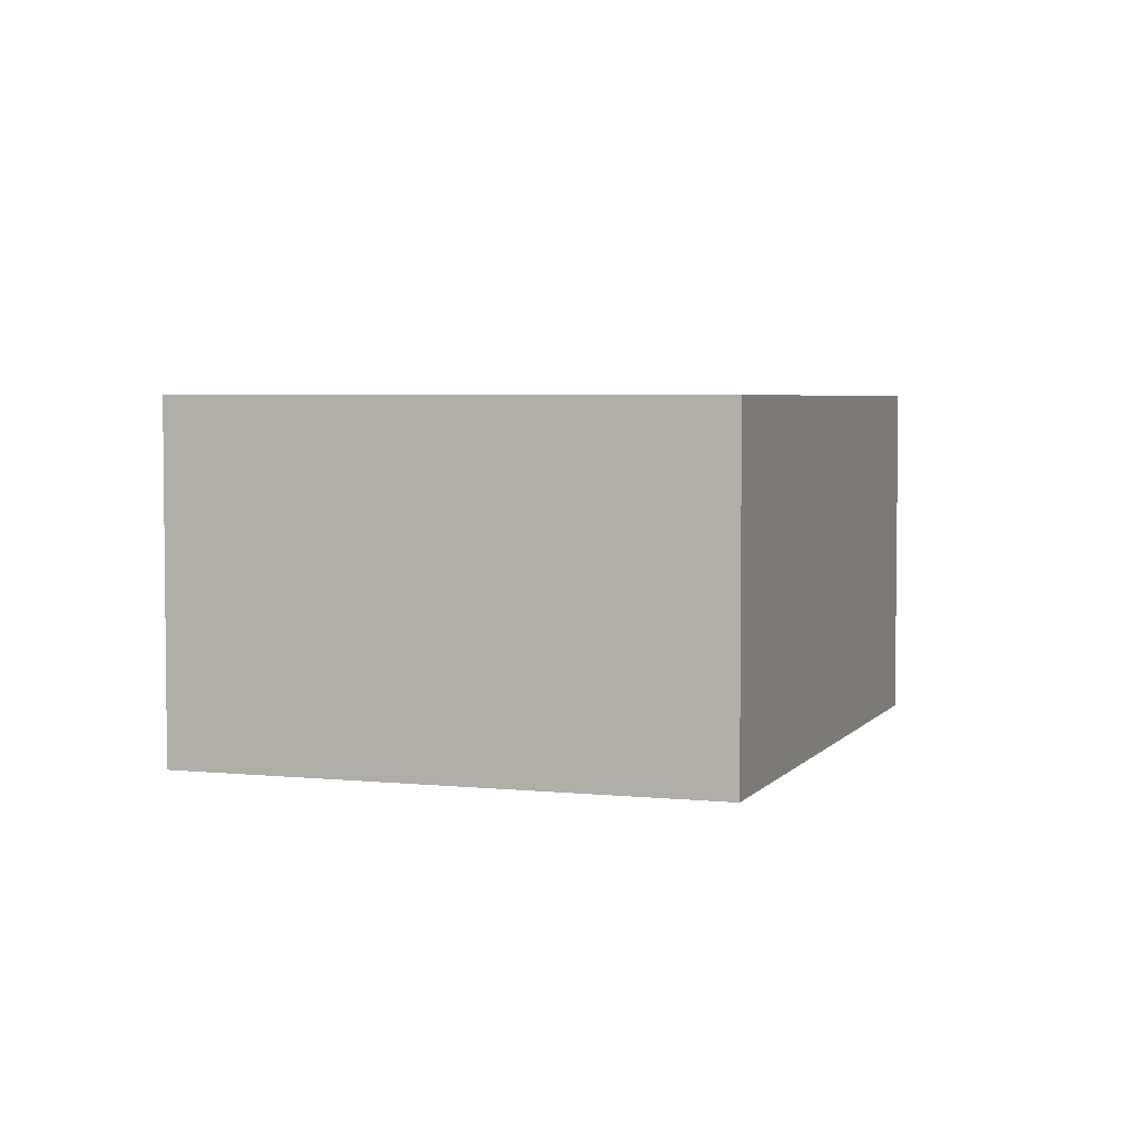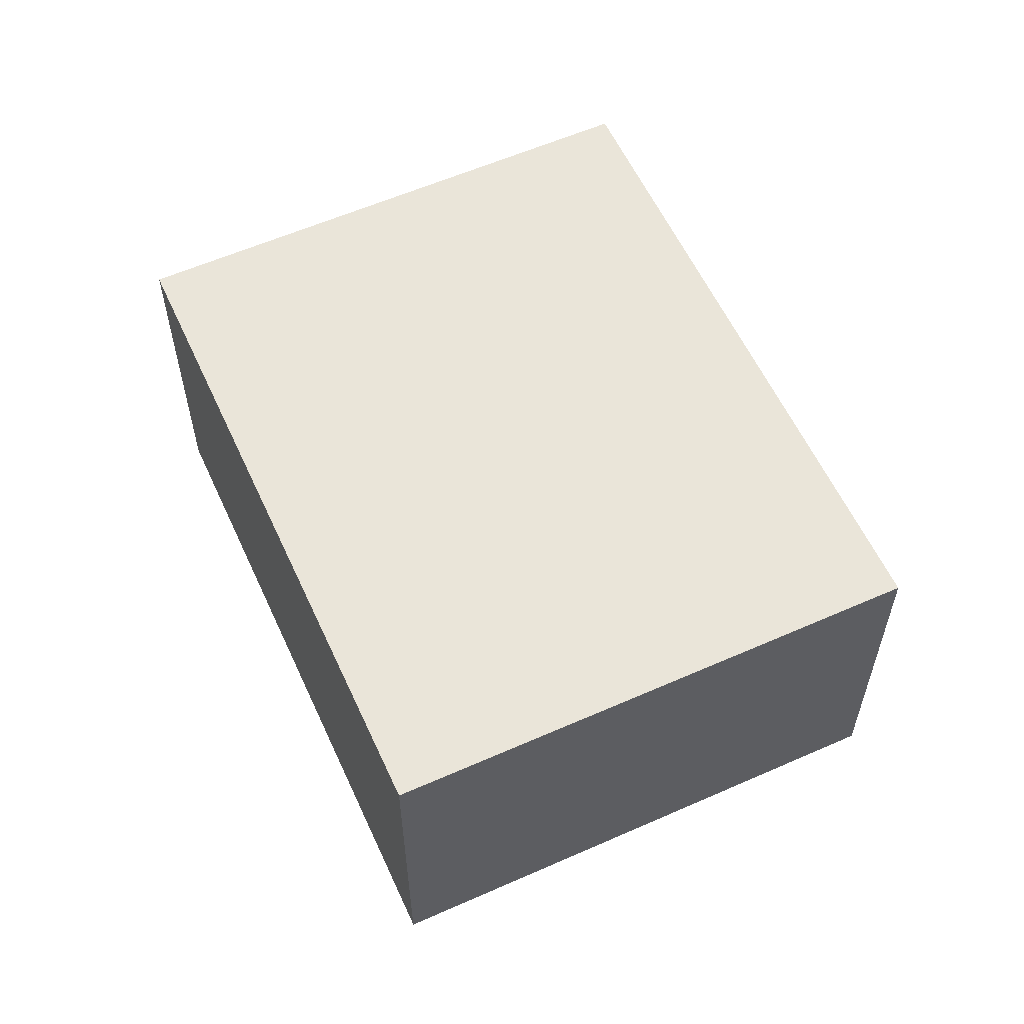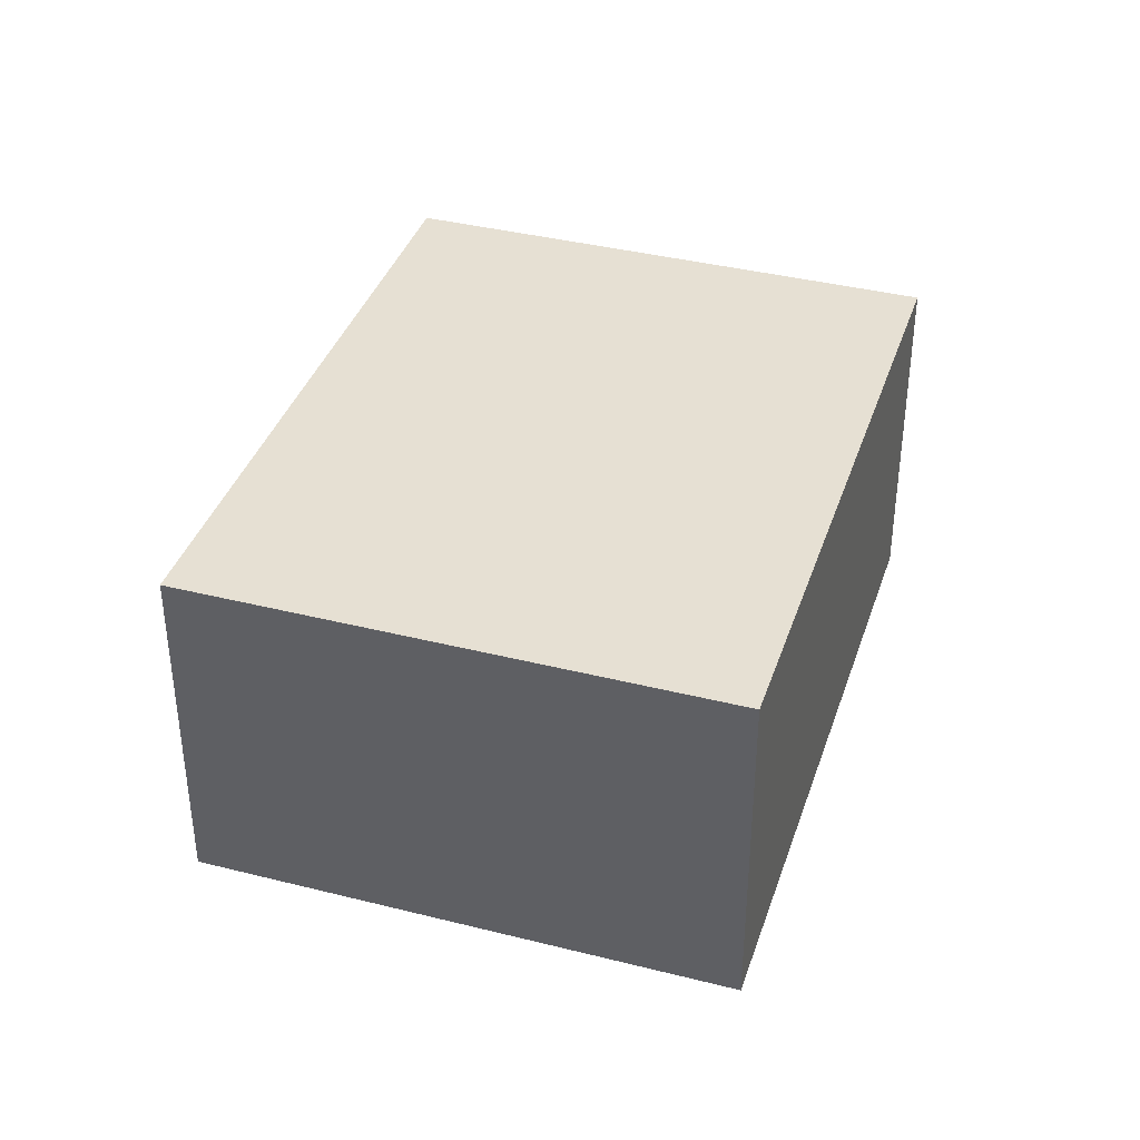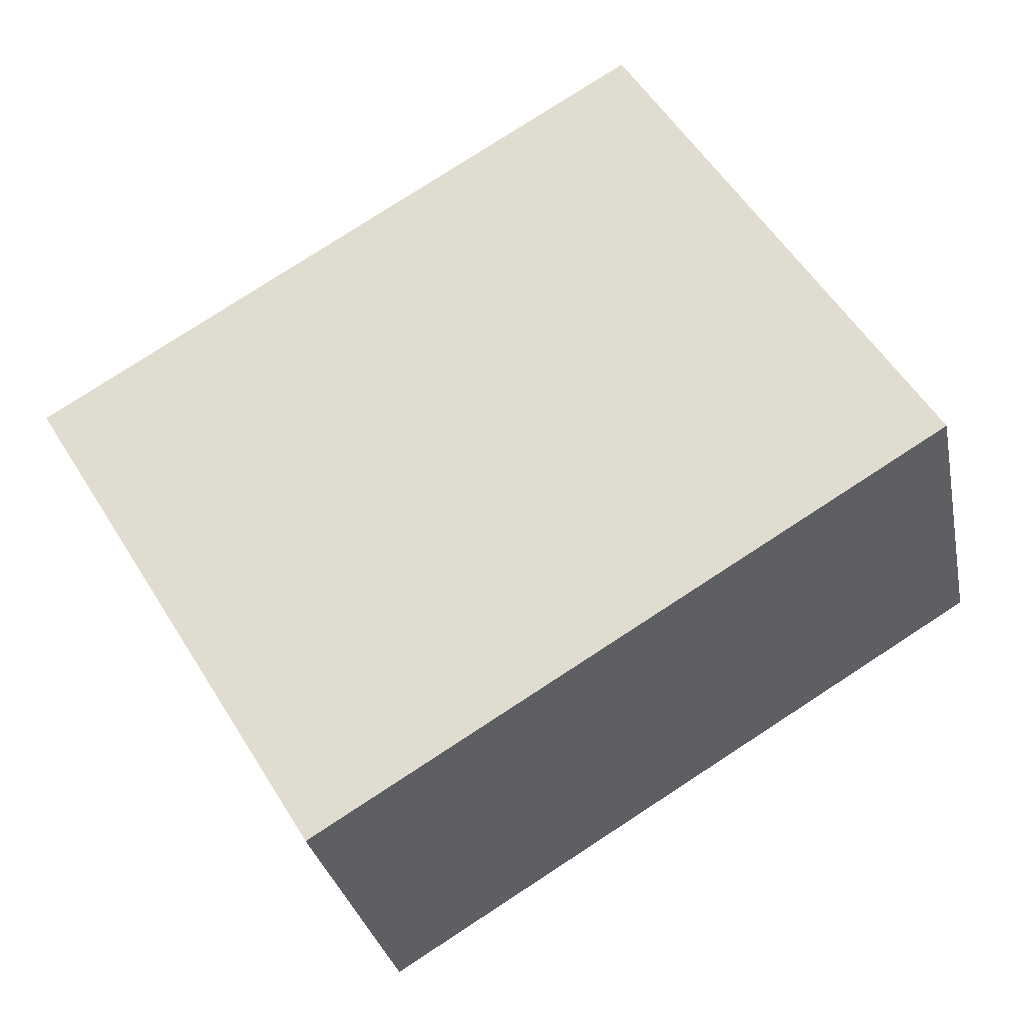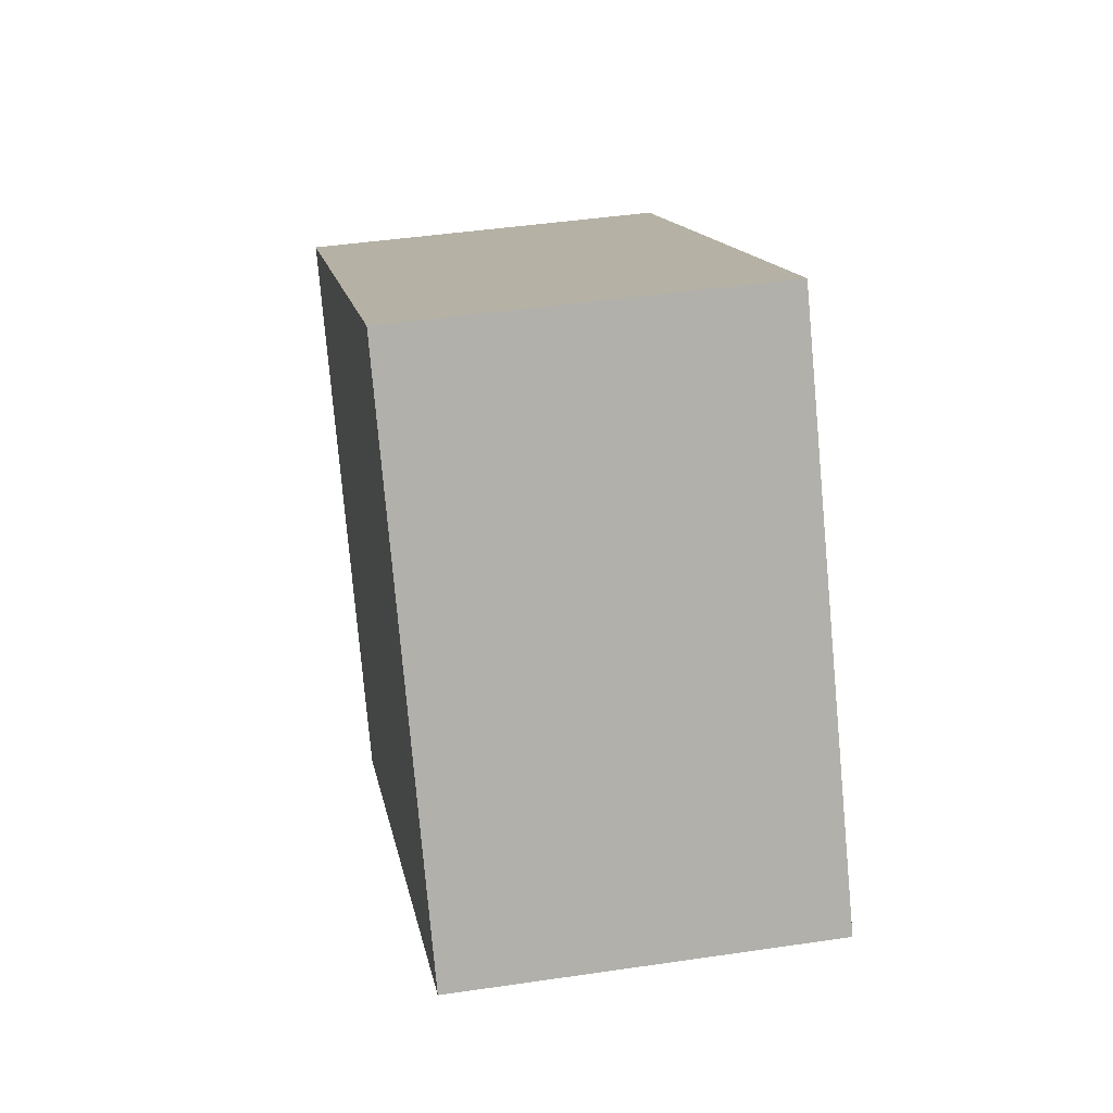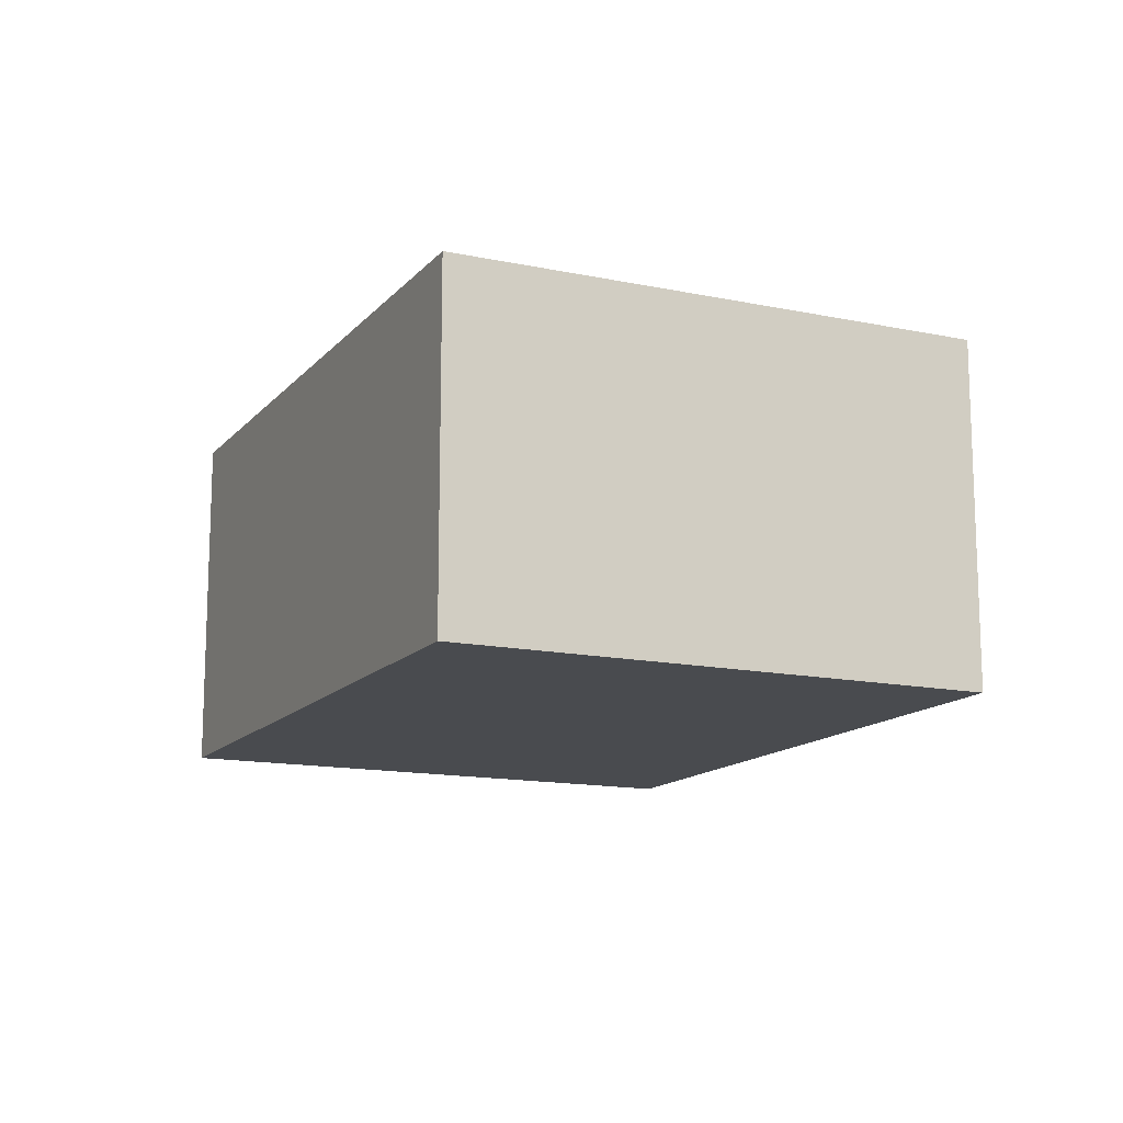
<metadata>
{"format":"obj","ext":"obj","renderer":"f3d","projection":"perspective","resolution":1024,"background":"white","views":[{"elev":4.0,"azim":140.4,"up":"+Y"},{"elev":58.6,"azim":96.8,"up":"+Y"},{"elev":38.3,"azim":-41.0,"up":"+Y"},{"elev":-30.0,"azim":-168.8,"up":"+Z"},{"elev":43.6,"azim":-99.9,"up":"+Z"},{"elev":-13.9,"azim":-83.8,"up":"+Y"}]}
</metadata>
<code>
v  0 1.911 1.17e-16
v  4.774 1.911 0.629
v  3.203 1.911 -1.951
v  1.571 1.911 2.58
v  3.203 1.195e-16 -1.951
v  0 0 0
v  1.571 -1.58e-16 2.58
v  4.774 -3.852e-17 0.629
g defaultobject
f 1 2 3
f 2 1 4
f 5 1 3
f 1 5 6
f 6 4 1
f 4 6 7
f 7 2 4
f 2 7 8
f 8 3 2
f 3 8 5
f 8 6 5
f 6 8 7

</code>
